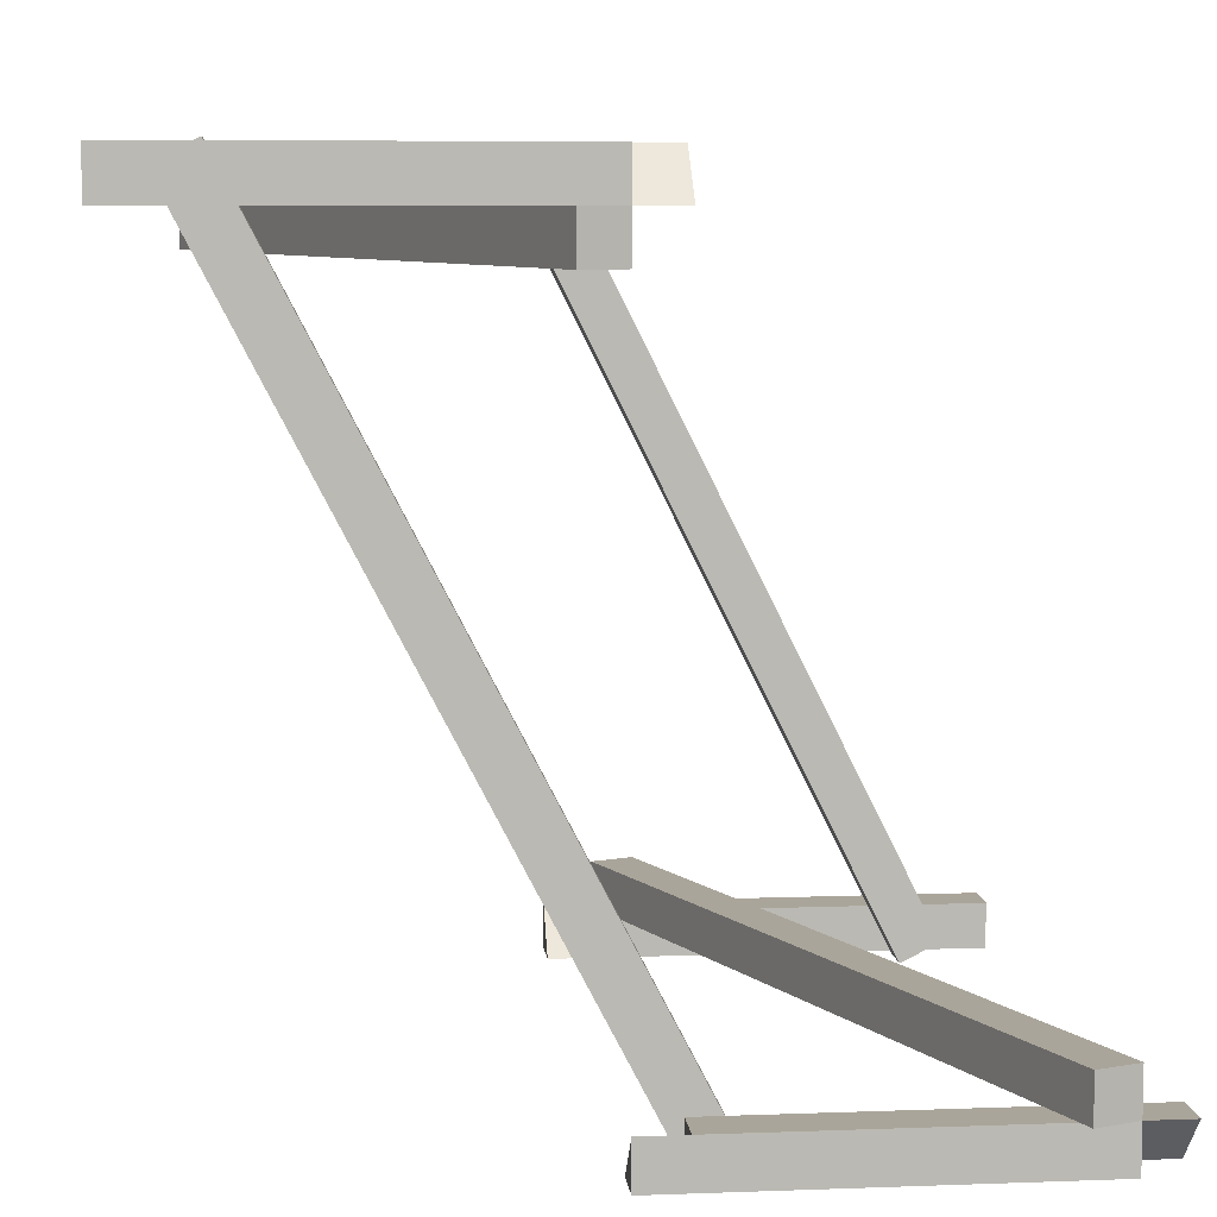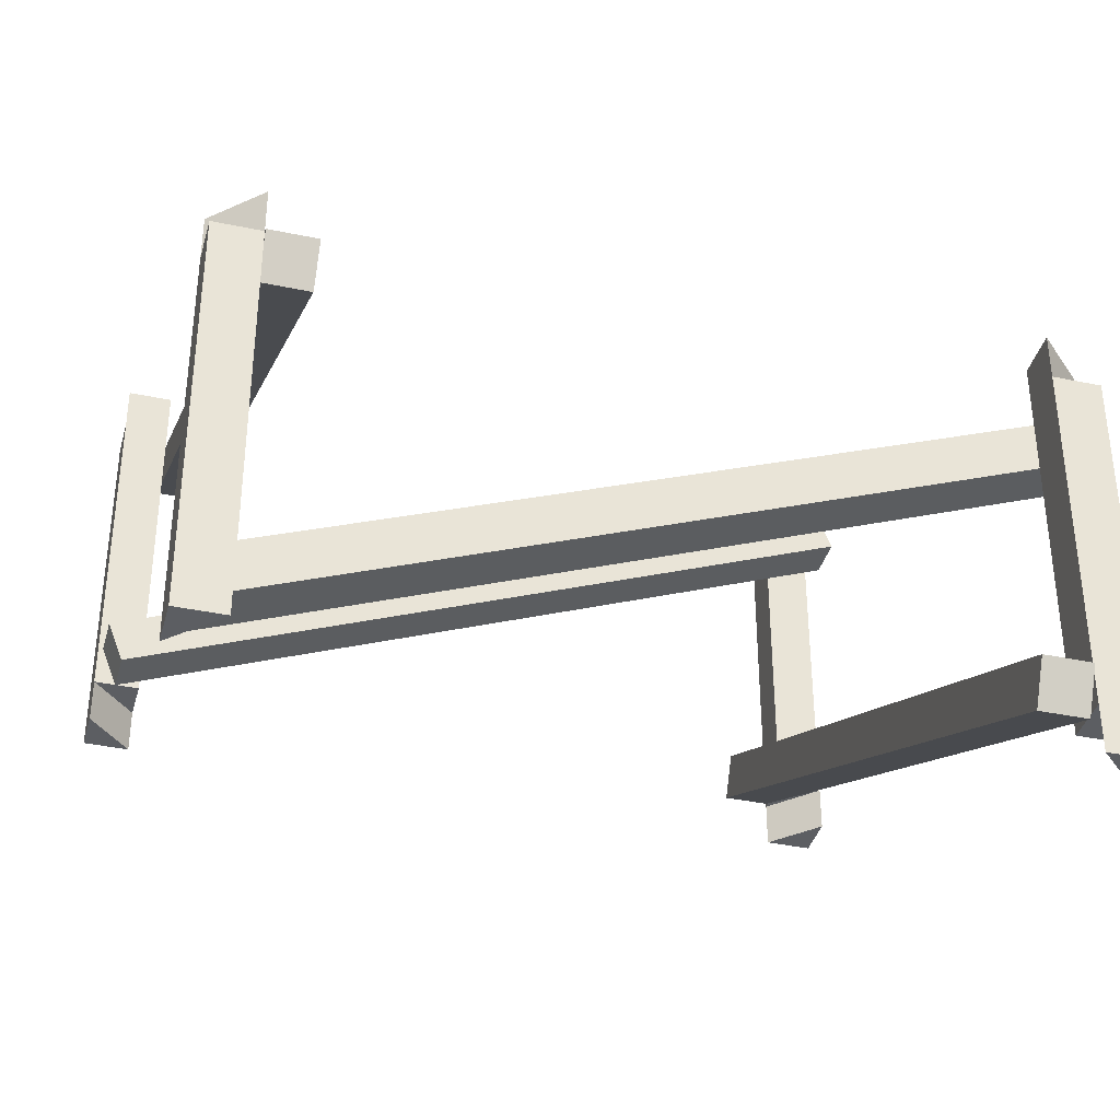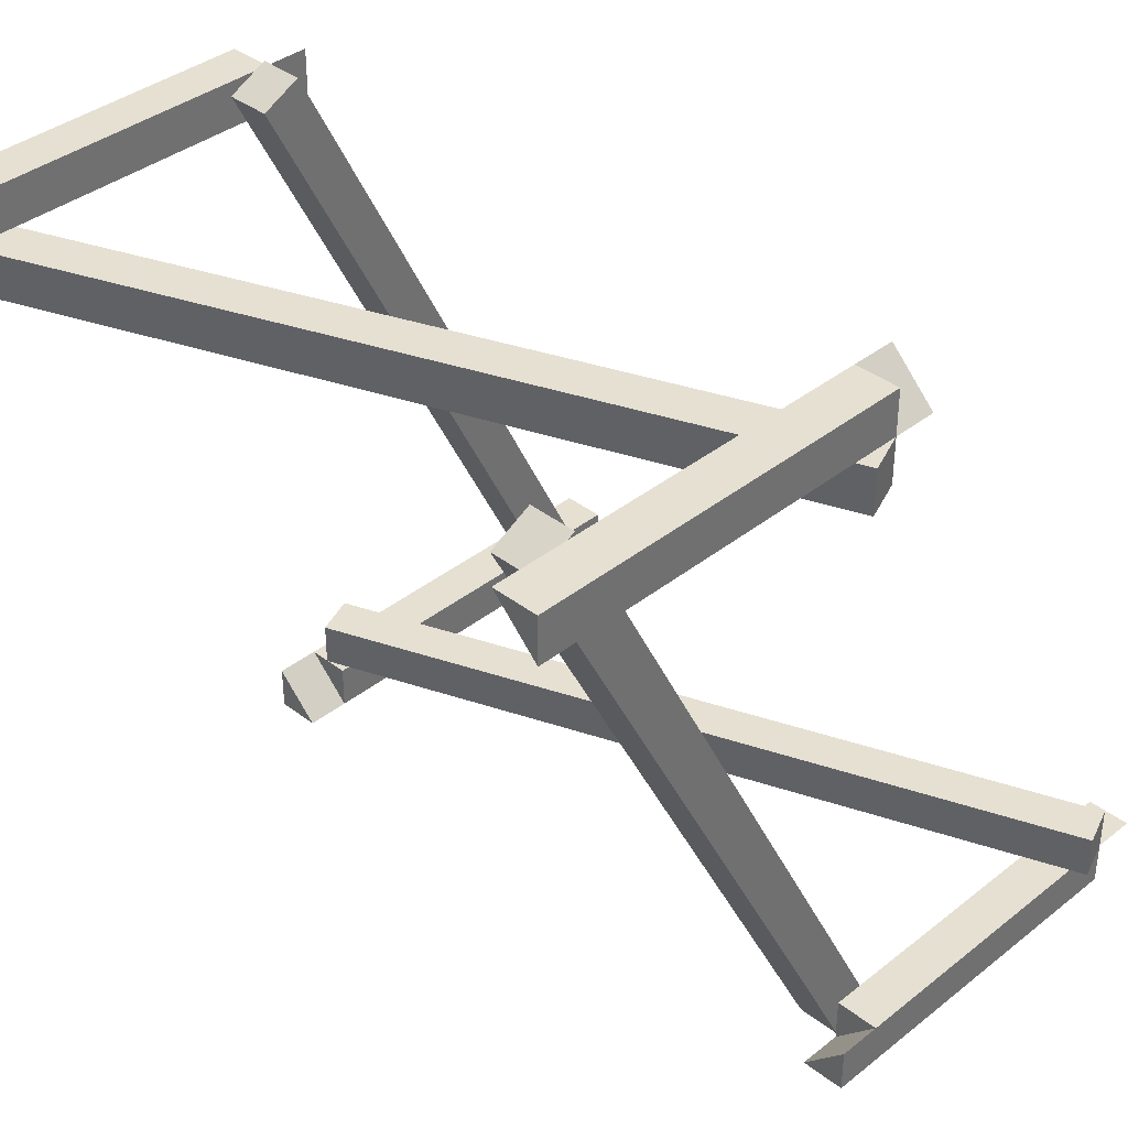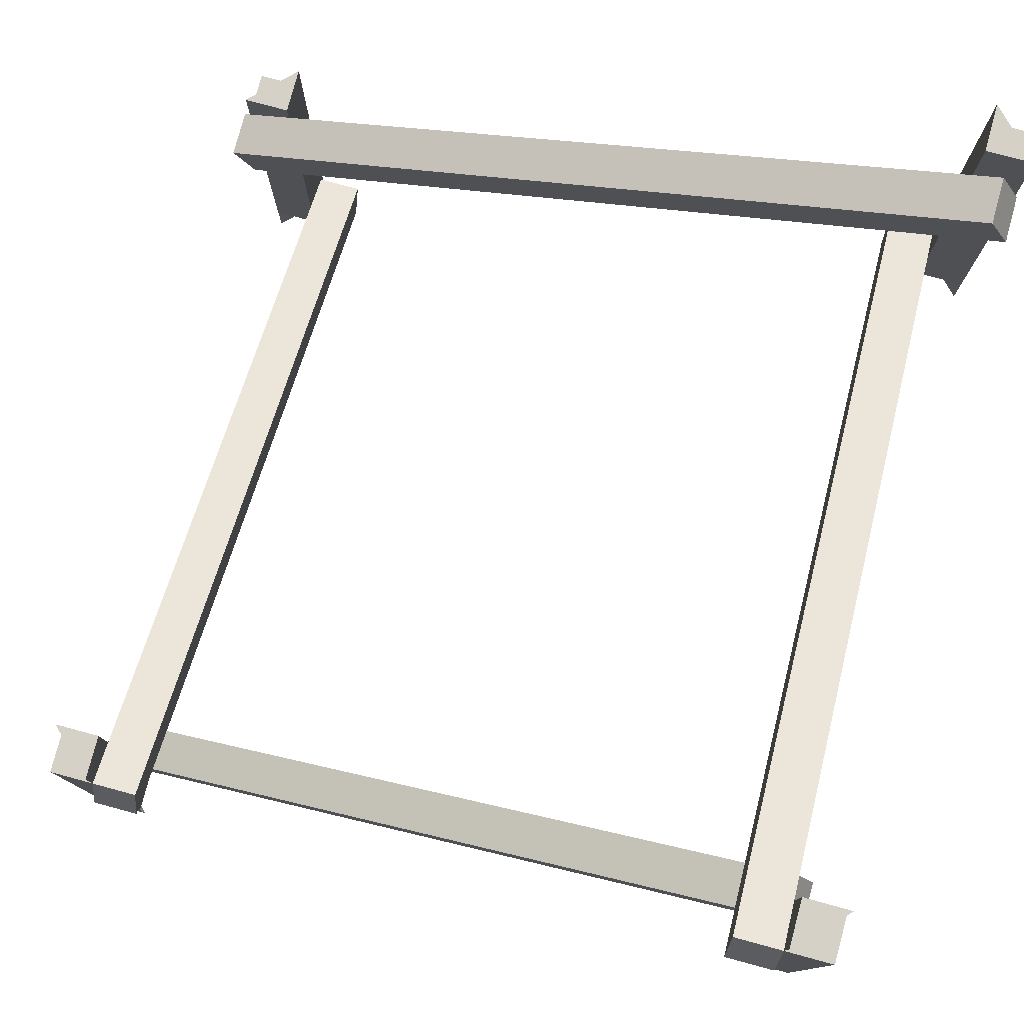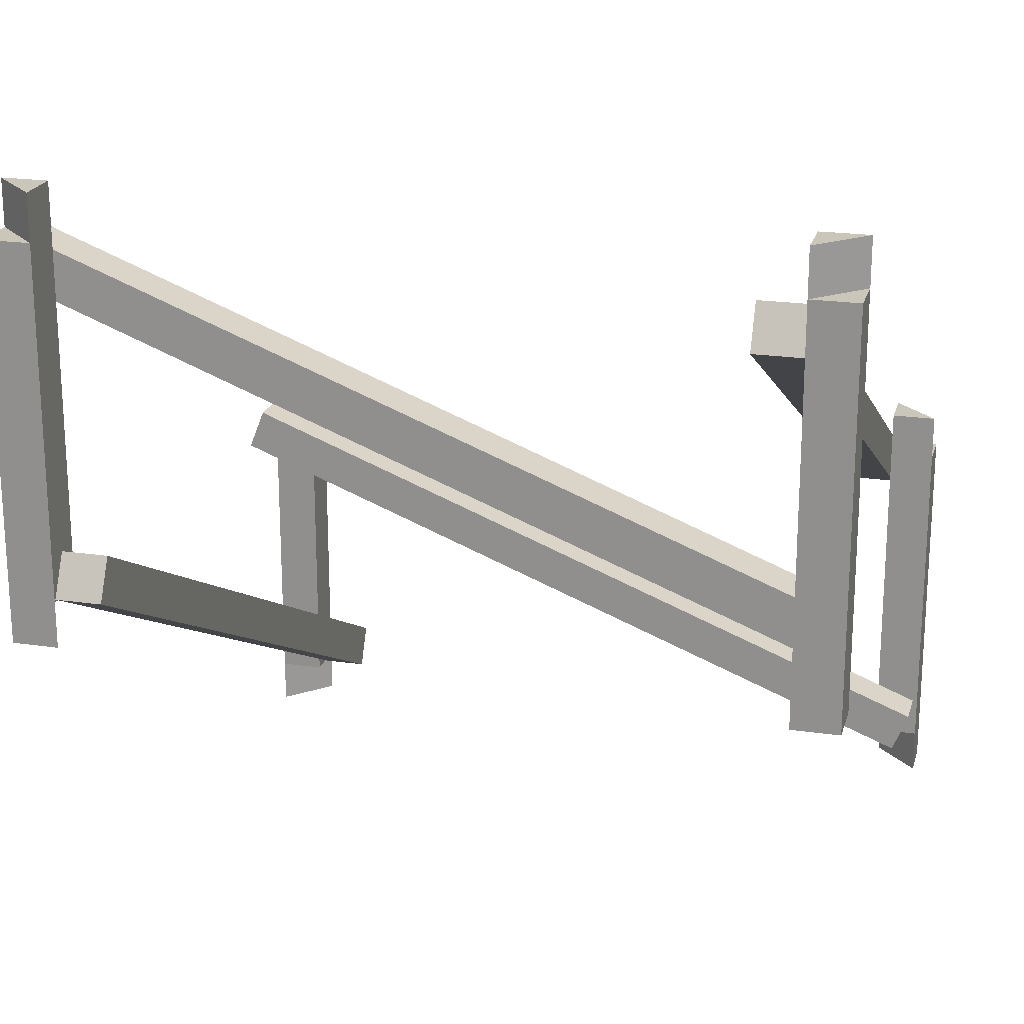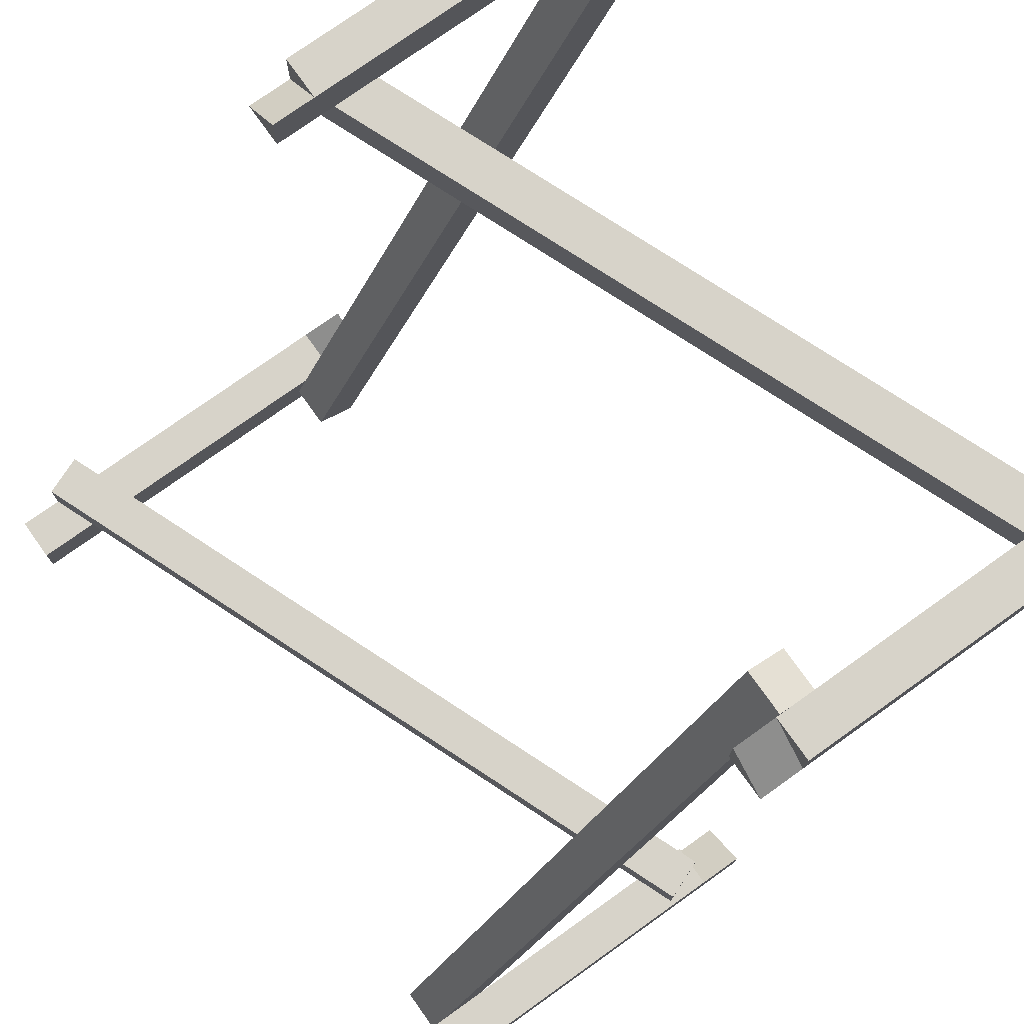
<metadata>
{"format":"obj","ext":"obj","renderer":"f3d","projection":"perspective","resolution":1024,"background":"white","views":[{"elev":7.6,"azim":84.0,"up":"+Z"},{"elev":-37.8,"azim":-15.0,"up":"+Y"},{"elev":37.6,"azim":44.6,"up":"+Z"},{"elev":78.9,"azim":105.1,"up":"+Y"},{"elev":21.1,"azim":-165.3,"up":"+Y"},{"elev":76.2,"azim":-125.5,"up":"+Z"}]}
</metadata>
<code>
o object_1
v -0.865 0.335 0.83
v -0.865 0.3 0.83
v -0.83 0.335 0.865
v -0.83 0.3 0.865
v -0.865 0.335 0.83
v -0.83 0.335 0.83
v -0.83 0.335 0.865
v -0.865 0.3 0.83
v -0.865 0.3 0.865
v -0.83 0.3 0.865
v -0.865 0.035 0.83
v -0.83 0.035 0.83
v -0.83 0.035 0.865
v -0.83 0.335 0.865
v -0.83 0.035 0.865
v -0.83 0.335 0.83
v -0.83 0.035 0.83
v -0.83 0.3 0.865
v -0.83 0.335 0.83
v -0.83 0.035 0.83
v -0.865 0.335 0.83
v -0.865 0.035 0.83
v -0.865 0.3 0.83
v -0.865 -8.173e-10 0.83
v -0.865 -8.173e-10 0.865
v -0.83 -8.173e-10 0.865
v -0.865 0.3 0.865
v -0.865 -8.173e-10 0.865
v -0.865 0.3 0.83
v -0.865 -8.173e-10 0.83
v -0.865 0.035 0.83
v -0.865 0.3 0.865
v -0.865 -8.173e-10 0.865
v -0.83 0.3 0.865
v -0.83 -8.173e-10 0.865
v -0.83 0.035 0.865
v -0.83 -8.173e-10 0.865
v -0.83 0.035 0.865
v -0.865 -8.173e-10 0.83
v -0.865 0.035 0.83
f 2 4 3 1
f 6 5 7
f 10 8 9
f 12 13 11
f 16 14 18
f 15 17 16 18
f 20 22 23 19
f 19 23 21
f 26 25 24
f 28 27 29 31
f 28 31 30
f 33 36 34 32
f 33 35 36
f 38 37 39 40
o object_2
v -0.3 0.635 0.265
v -0.3 0.6 0.265
v -0.265 0.635 0.3
v -0.265 0.6 0.3
v -0.3 0.635 0.265
v -0.3 0.635 0.3
v -0.265 0.635 0.3
v -0.3 0.6 0.265
v -0.265 0.6 0.265
v -0.265 0.6 0.3
v -0.3 0.335 0.265
v -0.3 0.335 0.3
v -0.265 0.335 0.3
v -0.265 0.635 0.3
v -0.265 0.335 0.3
v -0.3 0.635 0.3
v -0.3 0.335 0.3
v -0.265 0.6 0.3
v -0.3 0.635 0.3
v -0.3 0.335 0.3
v -0.3 0.635 0.265
v -0.3 0.335 0.265
v -0.3 0.6 0.265
v -0.3 0.3 0.265
v -0.265 0.3 0.265
v -0.265 0.3 0.3
v -0.265 0.6 0.265
v -0.265 0.3 0.265
v -0.3 0.6 0.265
v -0.3 0.3 0.265
v -0.3 0.335 0.265
v -0.265 0.6 0.265
v -0.265 0.3 0.265
v -0.265 0.6 0.3
v -0.265 0.3 0.3
v -0.265 0.335 0.3
v -0.265 0.3 0.3
v -0.265 0.335 0.3
v -0.3 0.3 0.265
v -0.3 0.335 0.265
f 42 41 43 44
f 46 47 45
f 50 49 48
f 52 51 53
f 56 58 54
f 55 58 56 57
f 60 59 63 62
f 59 61 63
f 66 64 65
f 68 71 69 67
f 68 70 71
f 73 72 74 76
f 73 76 75
f 78 80 79 77
o object_3
v -0.83 0.635 0.265
v -0.83 0.6 0.265
v -0.865 0.635 0.3
v -0.865 0.6 0.3
v -0.83 0.635 0.265
v -0.83 0.635 0.3
v -0.865 0.635 0.3
v -0.83 0.6 0.265
v -0.865 0.6 0.265
v -0.865 0.6 0.3
v -0.83 0.335 0.265
v -0.83 0.335 0.3
v -0.865 0.335 0.3
v -0.865 0.635 0.3
v -0.865 0.335 0.3
v -0.83 0.635 0.3
v -0.83 0.335 0.3
v -0.865 0.6 0.3
v -0.83 0.635 0.3
v -0.83 0.335 0.3
v -0.83 0.635 0.265
v -0.83 0.335 0.265
v -0.83 0.6 0.265
v -0.83 0.3 0.265
v -0.865 0.3 0.265
v -0.865 0.3 0.3
v -0.865 0.6 0.265
v -0.865 0.3 0.265
v -0.83 0.6 0.265
v -0.83 0.3 0.265
v -0.83 0.335 0.265
v -0.865 0.6 0.265
v -0.865 0.3 0.265
v -0.865 0.6 0.3
v -0.865 0.3 0.3
v -0.865 0.335 0.3
v -0.865 0.3 0.3
v -0.865 0.335 0.3
v -0.83 0.3 0.265
v -0.83 0.335 0.265
f 82 84 83 81
f 86 85 87
f 90 88 89
f 92 93 91
f 96 94 98
f 95 97 96 98
f 100 102 103 99
f 99 103 101
f 106 105 104
f 108 107 109 111
f 108 111 110
f 113 116 114 112
f 113 115 116
f 118 117 119 120
o object_4
v -0.265 0.335 0.83
v -0.265 0.3 0.83
v -0.3 0.335 0.865
v -0.3 0.3 0.865
v -0.265 0.335 0.83
v -0.3 0.335 0.83
v -0.3 0.335 0.865
v -0.265 0.3 0.83
v -0.265 0.3 0.865
v -0.3 0.3 0.865
v -0.265 0.035 0.83
v -0.3 0.035 0.83
v -0.3 0.035 0.865
v -0.3 0.335 0.865
v -0.3 0.035 0.865
v -0.3 0.335 0.83
v -0.3 0.035 0.83
v -0.3 0.3 0.865
v -0.3 0.335 0.83
v -0.3 0.035 0.83
v -0.265 0.335 0.83
v -0.265 0.035 0.83
v -0.265 0.3 0.83
v -0.265 -8.173e-10 0.83
v -0.265 -8.173e-10 0.865
v -0.3 -8.173e-10 0.865
v -0.265 0.3 0.865
v -0.265 -8.173e-10 0.865
v -0.265 0.3 0.83
v -0.265 -8.173e-10 0.83
v -0.265 0.035 0.83
v -0.265 0.3 0.865
v -0.265 -8.173e-10 0.865
v -0.3 0.3 0.865
v -0.3 -8.173e-10 0.865
v -0.3 0.035 0.865
v -0.3 -8.173e-10 0.865
v -0.3 0.035 0.865
v -0.265 -8.173e-10 0.83
v -0.265 0.035 0.83
f 122 121 123 124
f 126 127 125
f 130 129 128
f 132 131 133
f 136 138 134
f 135 138 136 137
f 140 139 143 142
f 139 141 143
f 146 144 145
f 148 151 149 147
f 148 150 151
f 153 152 154 156
f 153 156 155
f 158 160 159 157
o object_5
v -0.8485 0.3348 0.3
v -0.2523 0.5674 0.3
v -0.8612 0.3674 0.3
v -0.265 0.6 0.3
v -0.8612 0.3674 0.3
v -0.265 0.6 0.3
v -0.8612 0.3674 0.335
v -0.265 0.6 0.335
v -0.8612 0.3674 0.335
v -0.265 0.6 0.335
v -0.8485 0.3348 0.335
v -0.2523 0.5674 0.335
v -0.8485 0.3348 0.335
v -0.2523 0.5674 0.335
v -0.8485 0.3348 0.3
v -0.2523 0.5674 0.3
v -0.8485 0.3348 0.3
v -0.8612 0.3674 0.3
v -0.8612 0.3674 0.335
v -0.8485 0.3348 0.335
v -0.2523 0.5674 0.3
v -0.265 0.6 0.3
v -0.265 0.6 0.335
v -0.2523 0.5674 0.335
f 161 163 164 162
f 165 167 168 166
f 169 171 172 170
f 173 175 176 174
f 178 177 180
f 180 179 178
f 182 184 181
f 184 182 183
o object_6
v -0.8485 0.03479 0.795
v -0.2523 0.2674 0.795
v -0.8612 0.0674 0.795
v -0.265 0.3 0.795
v -0.8612 0.0674 0.795
v -0.265 0.3 0.795
v -0.8612 0.0674 0.83
v -0.265 0.3 0.83
v -0.8612 0.0674 0.83
v -0.265 0.3 0.83
v -0.8485 0.03479 0.83
v -0.2523 0.2674 0.83
v -0.8485 0.03479 0.83
v -0.2523 0.2674 0.83
v -0.8485 0.03479 0.795
v -0.2523 0.2674 0.795
v -0.8485 0.03479 0.795
v -0.8612 0.0674 0.795
v -0.8612 0.0674 0.83
v -0.8485 0.03479 0.83
v -0.2523 0.2674 0.795
v -0.265 0.3 0.795
v -0.265 0.3 0.83
v -0.2523 0.2674 0.83
f 185 187 188 186
f 189 191 192 190
f 193 195 196 194
f 197 199 200 198
f 202 201 204
f 204 203 202
f 206 208 205
f 208 206 207
o object_7
v -0.83 0.2665 0.8538
v -0.83 0.5616 0.2635
v -0.83 0.2978 0.8695
v -0.83 0.5929 0.2791
v -0.83 0.2978 0.8695
v -0.83 0.5929 0.2791
v -0.795 0.2978 0.8695
v -0.795 0.5929 0.2791
v -0.795 0.2978 0.8695
v -0.795 0.5929 0.2791
v -0.795 0.2665 0.8538
v -0.795 0.5616 0.2635
v -0.795 0.2665 0.8538
v -0.795 0.5616 0.2635
v -0.83 0.2665 0.8538
v -0.83 0.5616 0.2635
v -0.83 0.2665 0.8538
v -0.83 0.2978 0.8695
v -0.795 0.2978 0.8695
v -0.795 0.2665 0.8538
v -0.83 0.5616 0.2635
v -0.83 0.5929 0.2791
v -0.795 0.5929 0.2791
v -0.795 0.5616 0.2635
f 209 211 212 210
f 213 215 216 214
f 217 219 220 218
f 221 223 224 222
f 226 225 228
f 228 227 226
f 230 232 229
f 232 230 231
o object_8
v -0.335 0.03269 0.8519
v -0.335 0.3371 0.2663
v -0.335 0.06375 0.8681
v -0.335 0.3681 0.2825
v -0.335 0.06375 0.8681
v -0.335 0.3681 0.2825
v -0.3 0.06375 0.8681
v -0.3 0.3681 0.2825
v -0.3 0.06375 0.8681
v -0.3 0.3681 0.2825
v -0.3 0.03269 0.8519
v -0.3 0.3371 0.2663
v -0.3 0.03269 0.8519
v -0.3 0.3371 0.2663
v -0.335 0.03269 0.8519
v -0.335 0.3371 0.2663
v -0.335 0.03269 0.8519
v -0.335 0.06375 0.8681
v -0.3 0.06375 0.8681
v -0.3 0.03269 0.8519
v -0.335 0.3371 0.2663
v -0.335 0.3681 0.2825
v -0.3 0.3681 0.2825
v -0.3 0.3371 0.2663
f 233 235 236 234
f 237 239 240 238
f 241 243 244 242
f 245 247 248 246
f 250 249 252
f 252 251 250
f 254 256 253
f 256 254 255

</code>
